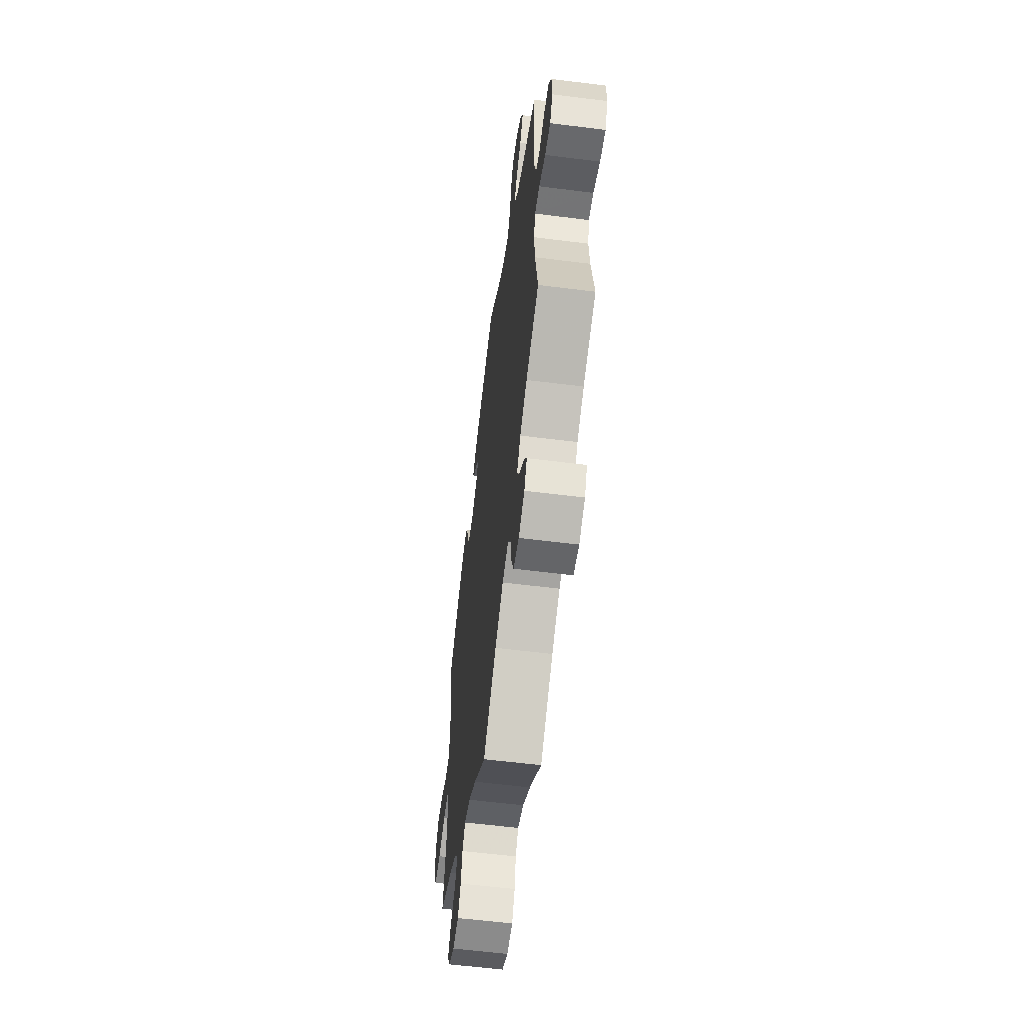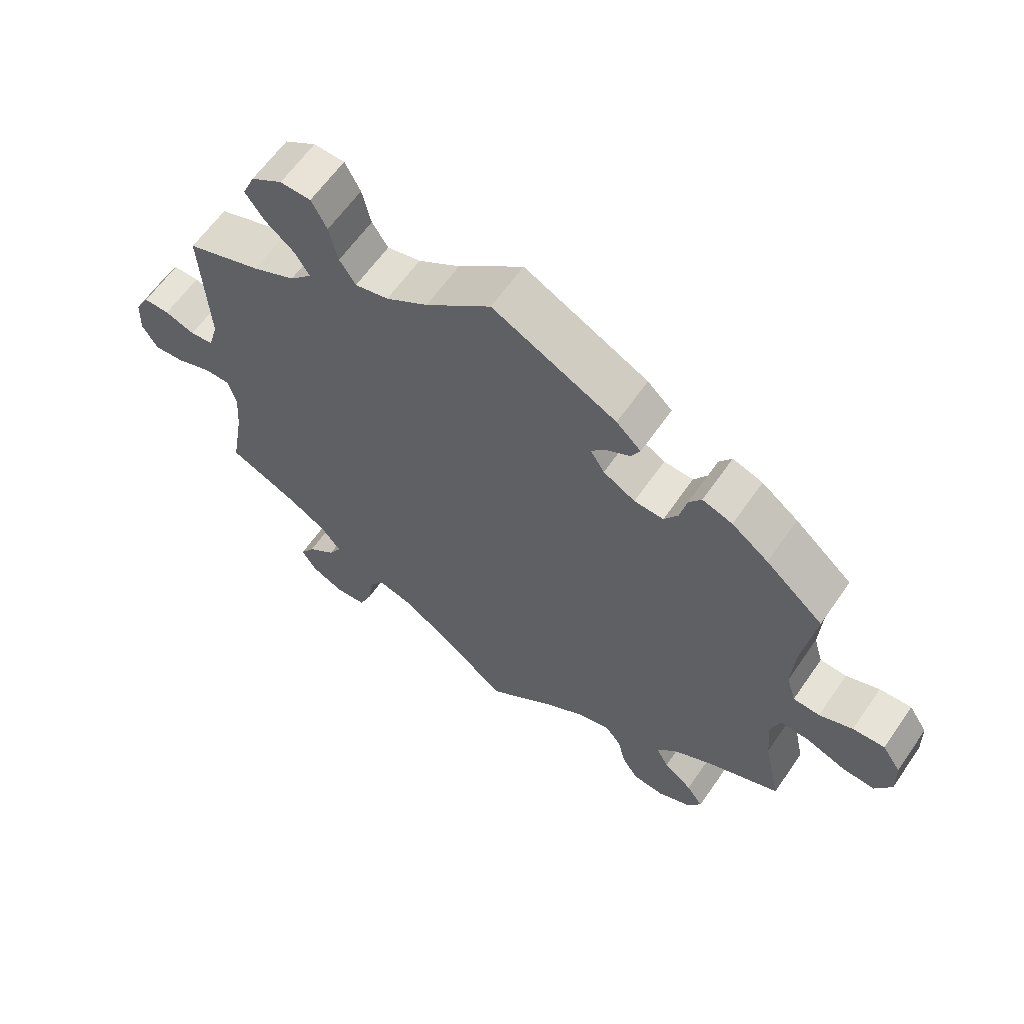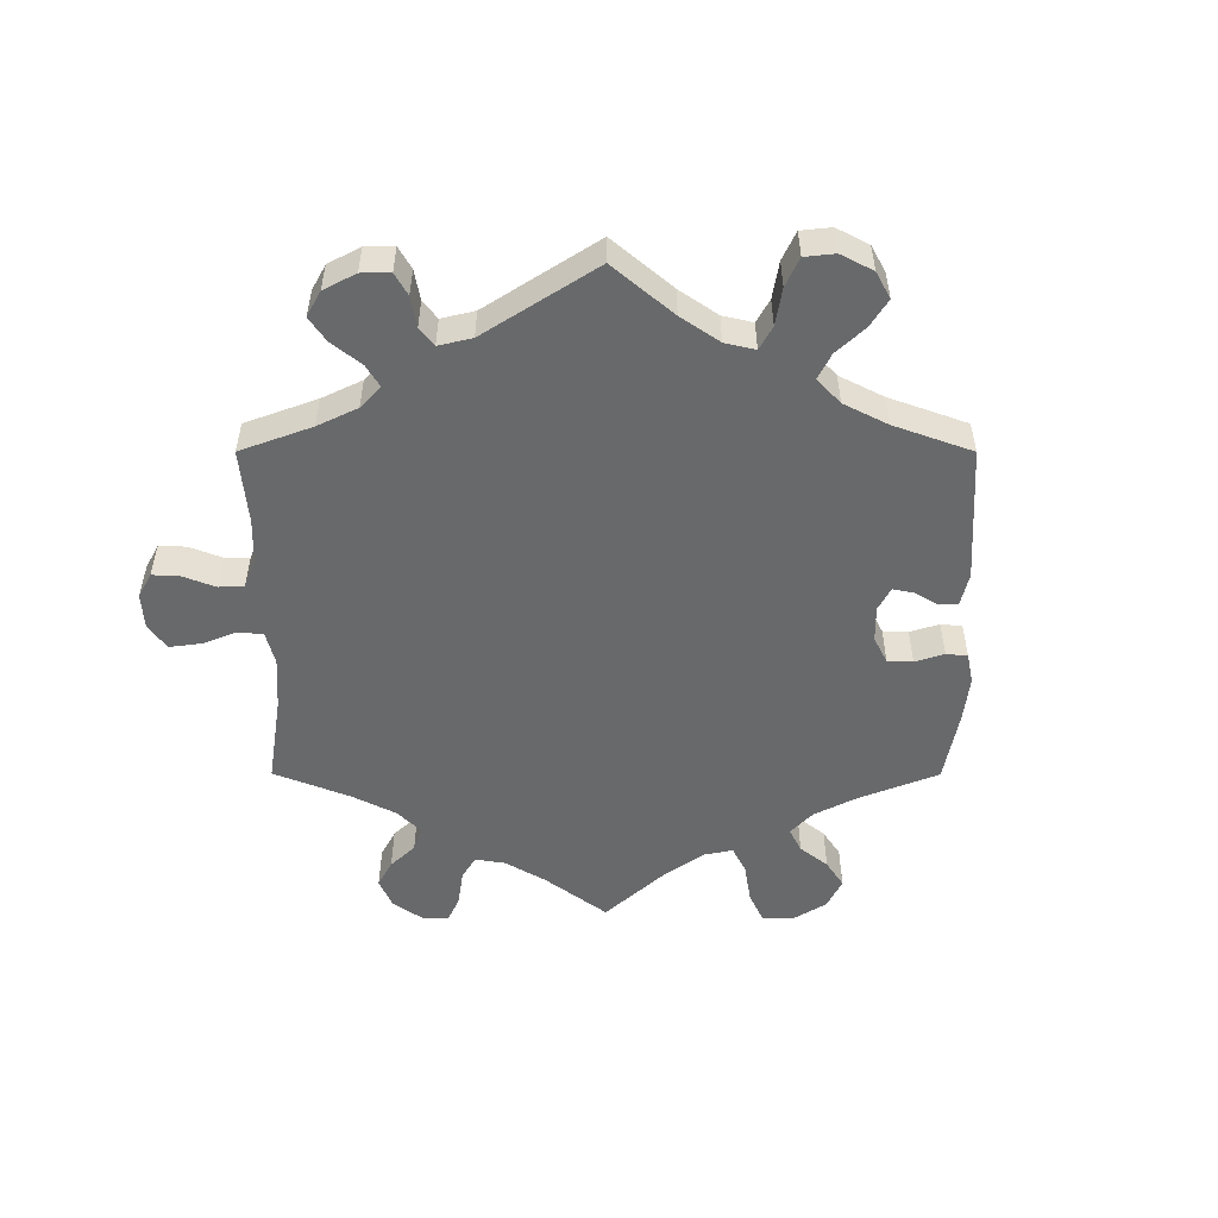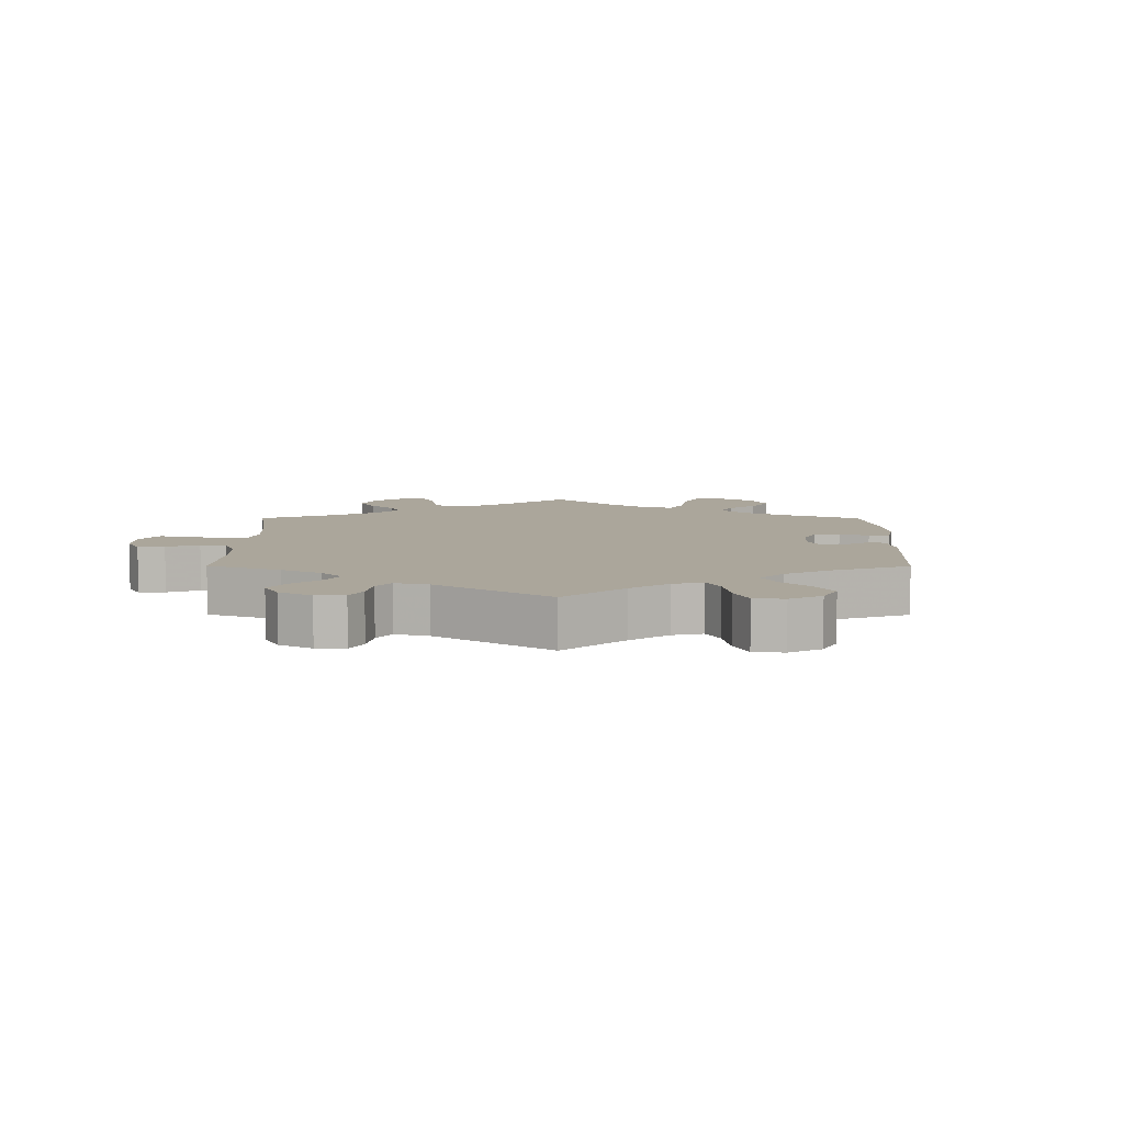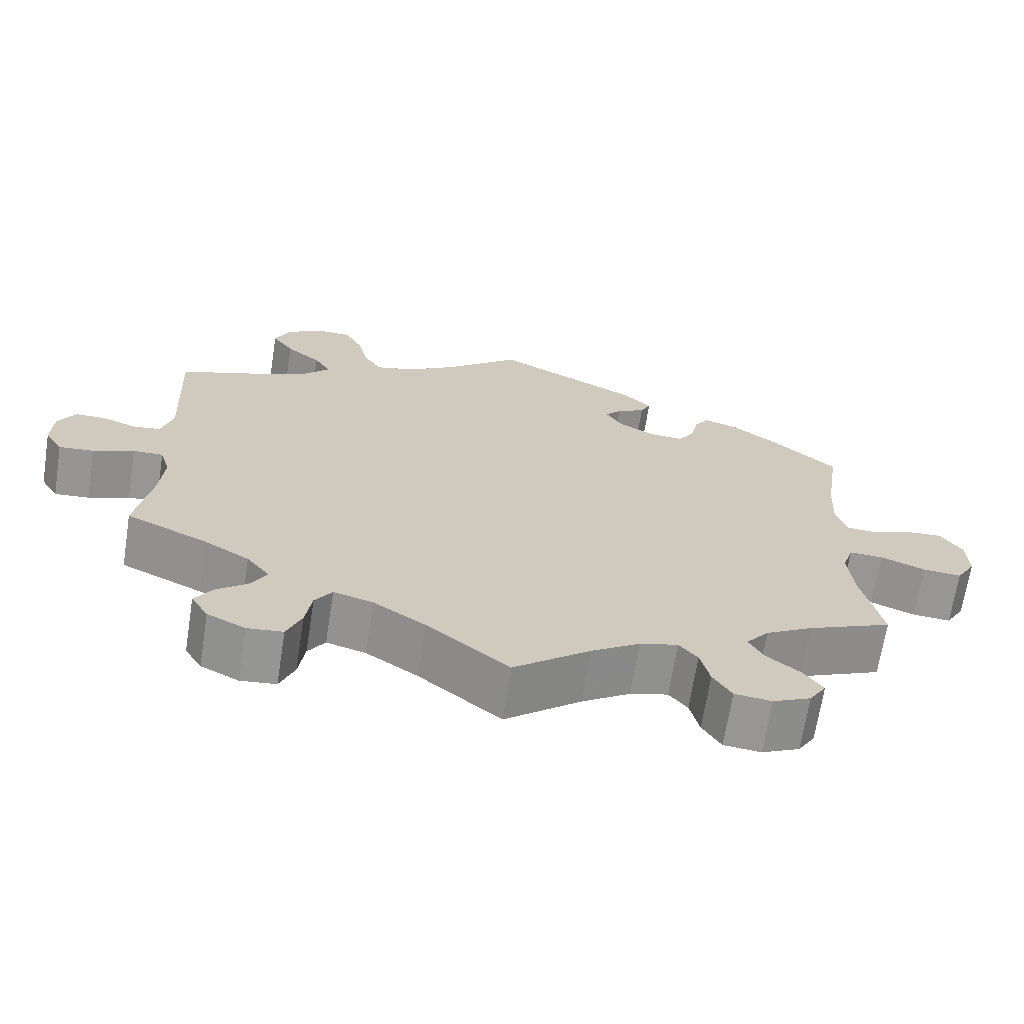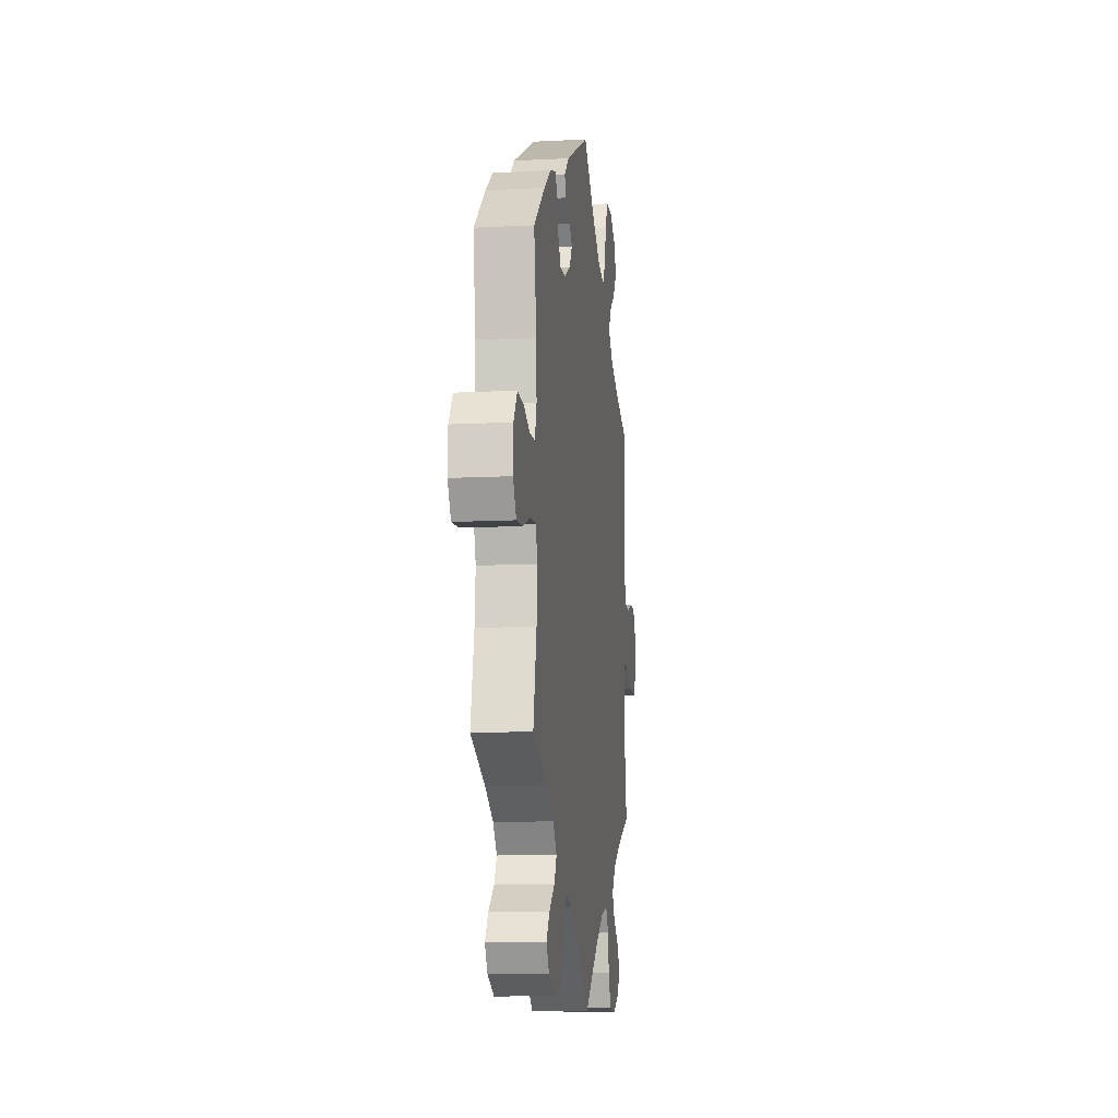
<metadata>
{"format":"obj","ext":"obj","renderer":"f3d","projection":"perspective","resolution":1024,"background":"white","views":[{"elev":-57.8,"azim":-97.5,"up":"+Z"},{"elev":62.2,"azim":34.7,"up":"+Z"},{"elev":-52.6,"azim":-60.1,"up":"+Y"},{"elev":7.9,"azim":-59.9,"up":"+Y"},{"elev":-67.9,"azim":-8.9,"up":"+Z"},{"elev":-11.2,"azim":97.3,"up":"+Z"}]}
</metadata>
<code>
v -0.106 0.07 -0.493
v -0.173 0.07 -0.449
v -0.224 0.07 -0.435
v -0.246 0.07 -0.468
v -0.254 0.07 -0.522
v -0.273 0.07 -0.568
v -0.319 0.07 -0.573
v -0.368 0.07 -0.549
v -0.39 0.07 -0.513
v -0.368 0.07 -0.478
v -0.326 0.07 -0.444
v -0.307 0.07 -0.41
v -0.337 0.07 -0.372
v -0.395 0.07 -0.337
v -0.5 0.07 -0.289
v -0.48 0.07 -0.173
v -0.475 0.07 -0.105
v -0.488 0.07 -0.062
v -0.527 0.07 -0.063
v -0.58 0.07 -0.084
v -0.625 0.07 -0.088
v -0.648 0.07 -0.05
v -0.646 0.07 0.006
v -0.624 0.07 0.045
v -0.585 0.07 0.045
v -0.54 0.07 0.029
v -0.505 0.07 0.034
v -0.49 0.07 0.085
v -0.5 0.07 0.289
v -0.387 0.07 0.33
v -0.323 0.07 0.361
v -0.29 0.07 0.396
v -0.311 0.07 0.431
v -0.356 0.07 0.468
v -0.384 0.07 0.508
v -0.365 0.07 0.551
v -0.318 0.07 0.581
v -0.272 0.07 0.58
v -0.249 0.07 0.536
v -0.236 0.07 0.479
v -0.212 0.07 0.442
v -0.162 0.07 0.454
v -0.099 0.07 0.495
v -0.001 0.07 0.578
v 0.185 0.07 0.484
v 0.222 0.07 0.449
v 0.209 0.07 0.423
v 0.172 0.07 0.402
v 0.151 0.07 0.378
v 0.172 0.07 0.344
v 0.22 0.07 0.317
v 0.264 0.07 0.315
v 0.285 0.07 0.348
v 0.295 0.07 0.394
v 0.314 0.07 0.421
v 0.359 0.07 0.406
v 0.414 0.07 0.365
v 0.501 0.07 0.29
v 0.482 0.07 0.163
v 0.478 0.07 0.088
v 0.492 0.07 0.041
v 0.532 0.07 0.039
v 0.582 0.07 0.059
v 0.63 0.07 0.062
v 0.658 0.07 0.02
v 0.66 0.07 -0.039
v 0.635 0.07 -0.081
v 0.585 0.07 -0.077
v 0.527 0.07 -0.055
v 0.483 0.07 -0.053
v 0.469 0.07 -0.096
v 0.475 0.07 -0.168
v 0.501 0.07 -0.289
v 0.392 0.07 -0.336
v 0.331 0.07 -0.371
v 0.302 0.07 -0.407
v 0.321 0.07 -0.442
v 0.364 0.07 -0.476
v 0.389 0.07 -0.511
v 0.367 0.07 -0.546
v 0.318 0.07 -0.569
v 0.27 0.07 -0.564
v 0.246 0.07 -0.525
v 0.234 0.07 -0.475
v 0.21 0.07 -0.446
v 0.161 0.07 -0.459
v 0.098 0.07 -0.5
v 0 0.07 -0.578
v -0.106 0 -0.493
v -0.173 0 -0.449
v -0.224 0 -0.435
v -0.246 0 -0.468
v -0.254 0 -0.522
v -0.273 0 -0.568
v -0.319 0 -0.573
v -0.368 0 -0.549
v -0.39 0 -0.513
v -0.368 0 -0.478
v -0.326 0 -0.444
v -0.307 0 -0.41
v -0.337 0 -0.372
v -0.395 0 -0.337
v -0.5 0 -0.289
v -0.48 0 -0.173
v -0.475 0 -0.105
v -0.488 0 -0.062
v -0.527 0 -0.063
v -0.58 0 -0.084
v -0.625 0 -0.088
v -0.648 0 -0.05
v -0.646 0 0.006
v -0.624 0 0.045
v -0.585 0 0.045
v -0.54 0 0.029
v -0.505 0 0.034
v -0.49 0 0.085
v -0.5 0 0.289
v -0.387 0 0.33
v -0.323 0 0.361
v -0.29 0 0.396
v -0.311 0 0.431
v -0.356 0 0.468
v -0.384 0 0.508
v -0.365 0 0.551
v -0.318 0 0.581
v -0.272 0 0.58
v -0.249 0 0.536
v -0.236 0 0.479
v -0.212 0 0.442
v -0.162 0 0.454
v -0.099 0 0.495
v -0.001 0 0.578
v 0.185 0 0.484
v 0.222 0 0.449
v 0.209 0 0.423
v 0.172 0 0.402
v 0.151 0 0.378
v 0.172 0 0.344
v 0.22 0 0.317
v 0.264 0 0.315
v 0.285 0 0.348
v 0.295 0 0.394
v 0.314 0 0.421
v 0.359 0 0.406
v 0.414 0 0.365
v 0.501 0 0.29
v 0.482 0 0.163
v 0.478 0 0.088
v 0.492 0 0.041
v 0.532 0 0.039
v 0.582 0 0.059
v 0.63 0 0.062
v 0.658 0 0.02
v 0.66 0 -0.039
v 0.635 0 -0.081
v 0.585 0 -0.077
v 0.527 0 -0.055
v 0.483 0 -0.053
v 0.469 0 -0.096
v 0.475 0 -0.168
v 0.501 0 -0.289
v 0.392 0 -0.336
v 0.331 0 -0.371
v 0.302 0 -0.407
v 0.321 0 -0.442
v 0.364 0 -0.476
v 0.389 0 -0.511
v 0.367 0 -0.546
v 0.318 0 -0.569
v 0.27 0 -0.564
v 0.246 0 -0.525
v 0.234 0 -0.475
v 0.21 0 -0.446
v 0.161 0 -0.459
v 0.098 0 -0.5
v 0 0 -0.578
f 87 88 1
f 86 87 1 2
f 85 86 2 3
f 81 82 83 84
f 81 84 85
f 80 81 85
f 77 78 79 80
f 76 77 80 85
f 75 76 85 3
f 72 73 74
f 71 72 74 75
f 70 71 75 3
f 66 67 68 69
f 66 69 70
f 65 66 70
f 62 63 64 65
f 61 62 65 70
f 60 61 70 3
f 56 57 58 59
f 56 59 60 3
f 53 54 55 56
f 52 53 56
f 45 46 47 48
f 43 44 45 48
f 42 43 48 49
f 41 42 49 50
f 37 38 39 40
f 37 40 41
f 36 37 41
f 33 34 35 36
f 32 33 36 41
f 31 32 41 50
f 28 29 30
f 27 28 30 31
f 23 24 25 26
f 23 26 27
f 22 23 27
f 19 20 21 22
f 18 19 22 27
f 17 18 27 31
f 14 15 16
f 13 14 16 17
f 12 13 17 31
f 8 9 10 11
f 8 11 12
f 7 8 12
f 4 5 6 7
f 3 4 7 12
f 52 56 3 12
f 12 31 50 51
f 12 51 52
f 89 176 175
f 90 89 175 174
f 91 90 174 173
f 172 171 170 169
f 173 172 169
f 173 169 168
f 168 167 166 165
f 173 168 165 164
f 91 173 164 163
f 162 161 160
f 163 162 160 159
f 91 163 159 158
f 157 156 155 154
f 158 157 154
f 158 154 153
f 153 152 151 150
f 158 153 150 149
f 91 158 149 148
f 147 146 145 144
f 91 148 147 144
f 144 143 142 141
f 144 141 140
f 136 135 134 133
f 136 133 132 131
f 137 136 131 130
f 138 137 130 129
f 128 127 126 125
f 129 128 125
f 129 125 124
f 124 123 122 121
f 129 124 121 120
f 138 129 120 119
f 118 117 116
f 119 118 116 115
f 114 113 112 111
f 115 114 111
f 115 111 110
f 110 109 108 107
f 115 110 107 106
f 119 115 106 105
f 104 103 102
f 105 104 102 101
f 119 105 101 100
f 99 98 97 96
f 100 99 96
f 100 96 95
f 95 94 93 92
f 100 95 92 91
f 100 91 144 140
f 139 138 119 100
f 140 139 100
f 1 89 90 2
f 2 90 91 3
f 3 91 92 4
f 4 92 93 5
f 5 93 94 6
f 6 94 95 7
f 7 95 96 8
f 8 96 97 9
f 9 97 98 10
f 10 98 99 11
f 11 99 100 12
f 12 100 101 13
f 13 101 102 14
f 14 102 103 15
f 15 103 104 16
f 16 104 105 17
f 17 105 106 18
f 18 106 107 19
f 19 107 108 20
f 20 108 109 21
f 21 109 110 22
f 22 110 111 23
f 23 111 112 24
f 24 112 113 25
f 25 113 114 26
f 26 114 115 27
f 27 115 116 28
f 28 116 117 29
f 29 117 118 30
f 30 118 119 31
f 31 119 120 32
f 32 120 121 33
f 33 121 122 34
f 34 122 123 35
f 35 123 124 36
f 36 124 125 37
f 37 125 126 38
f 38 126 127 39
f 39 127 128 40
f 40 128 129 41
f 41 129 130 42
f 42 130 131 43
f 43 131 132 44
f 44 132 133 45
f 45 133 134 46
f 46 134 135 47
f 47 135 136 48
f 48 136 137 49
f 49 137 138 50
f 50 138 139 51
f 51 139 140 52
f 52 140 141 53
f 53 141 142 54
f 54 142 143 55
f 55 143 144 56
f 56 144 145 57
f 57 145 146 58
f 58 146 147 59
f 59 147 148 60
f 60 148 149 61
f 61 149 150 62
f 62 150 151 63
f 63 151 152 64
f 64 152 153 65
f 65 153 154 66
f 66 154 155 67
f 67 155 156 68
f 68 156 157 69
f 69 157 158 70
f 70 158 159 71
f 71 159 160 72
f 72 160 161 73
f 73 161 162 74
f 74 162 163 75
f 75 163 164 76
f 76 164 165 77
f 77 165 166 78
f 78 166 167 79
f 79 167 168 80
f 80 168 169 81
f 81 169 170 82
f 82 170 171 83
f 83 171 172 84
f 84 172 173 85
f 85 173 174 86
f 86 174 175 87
f 87 175 176 88
f 88 176 89 1

</code>
